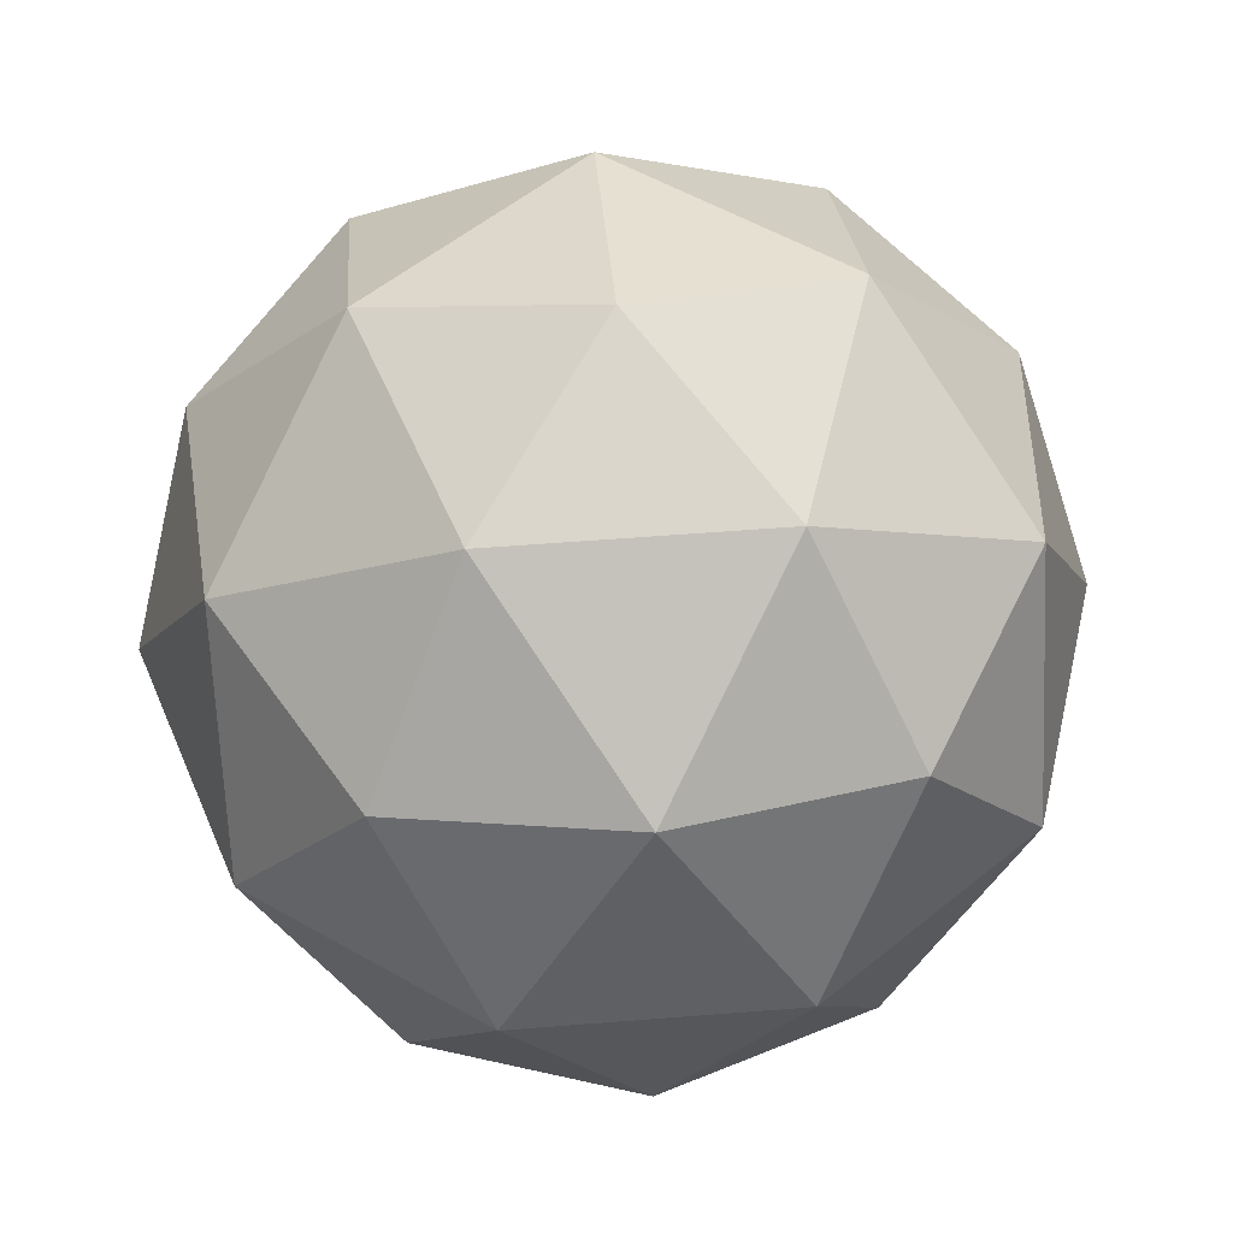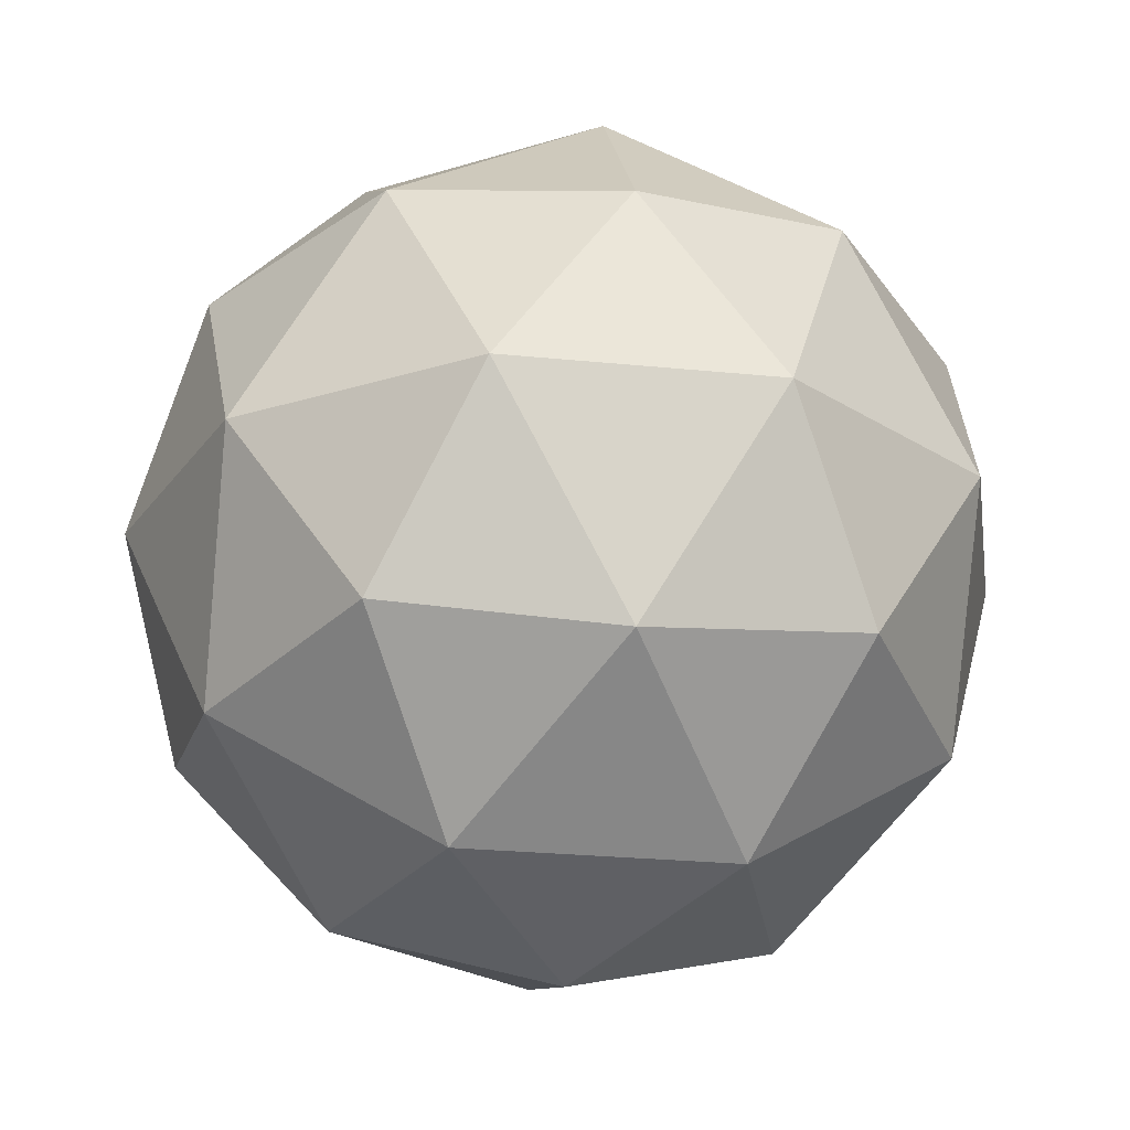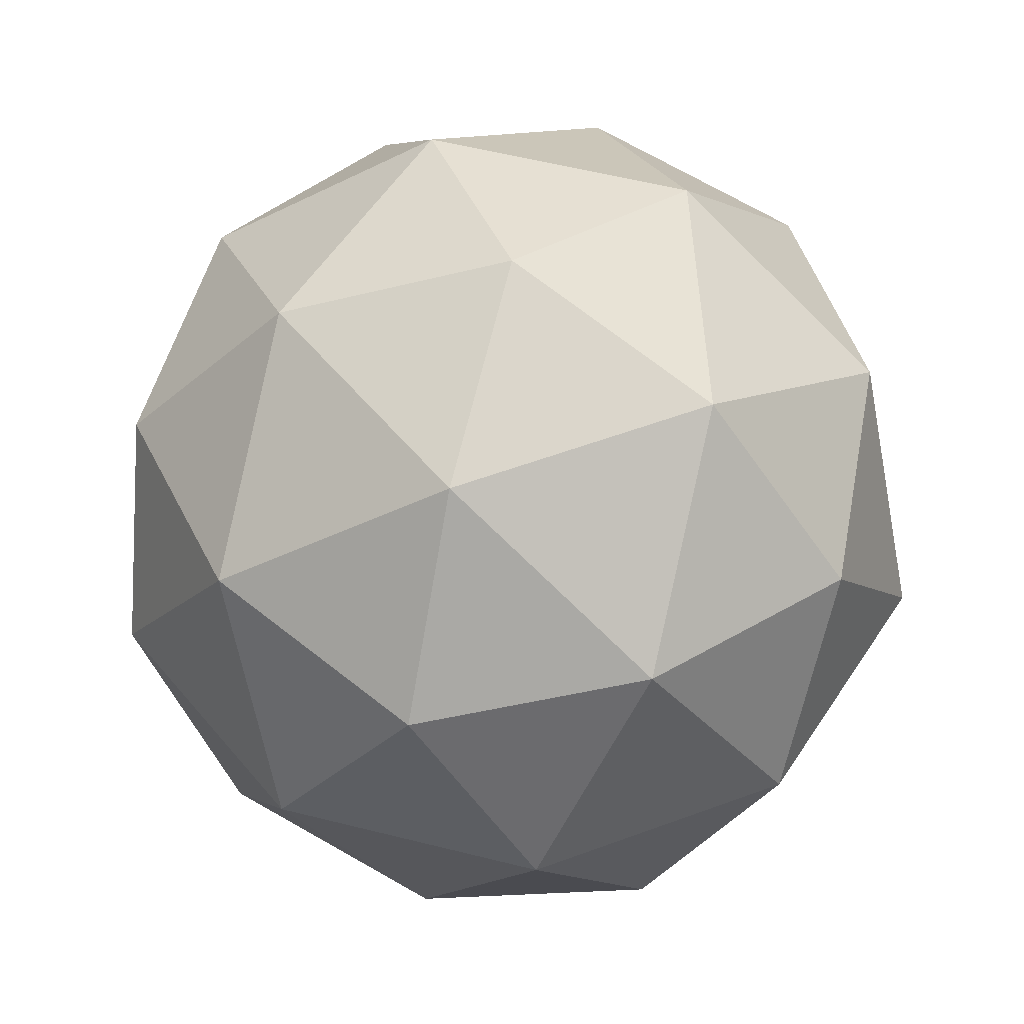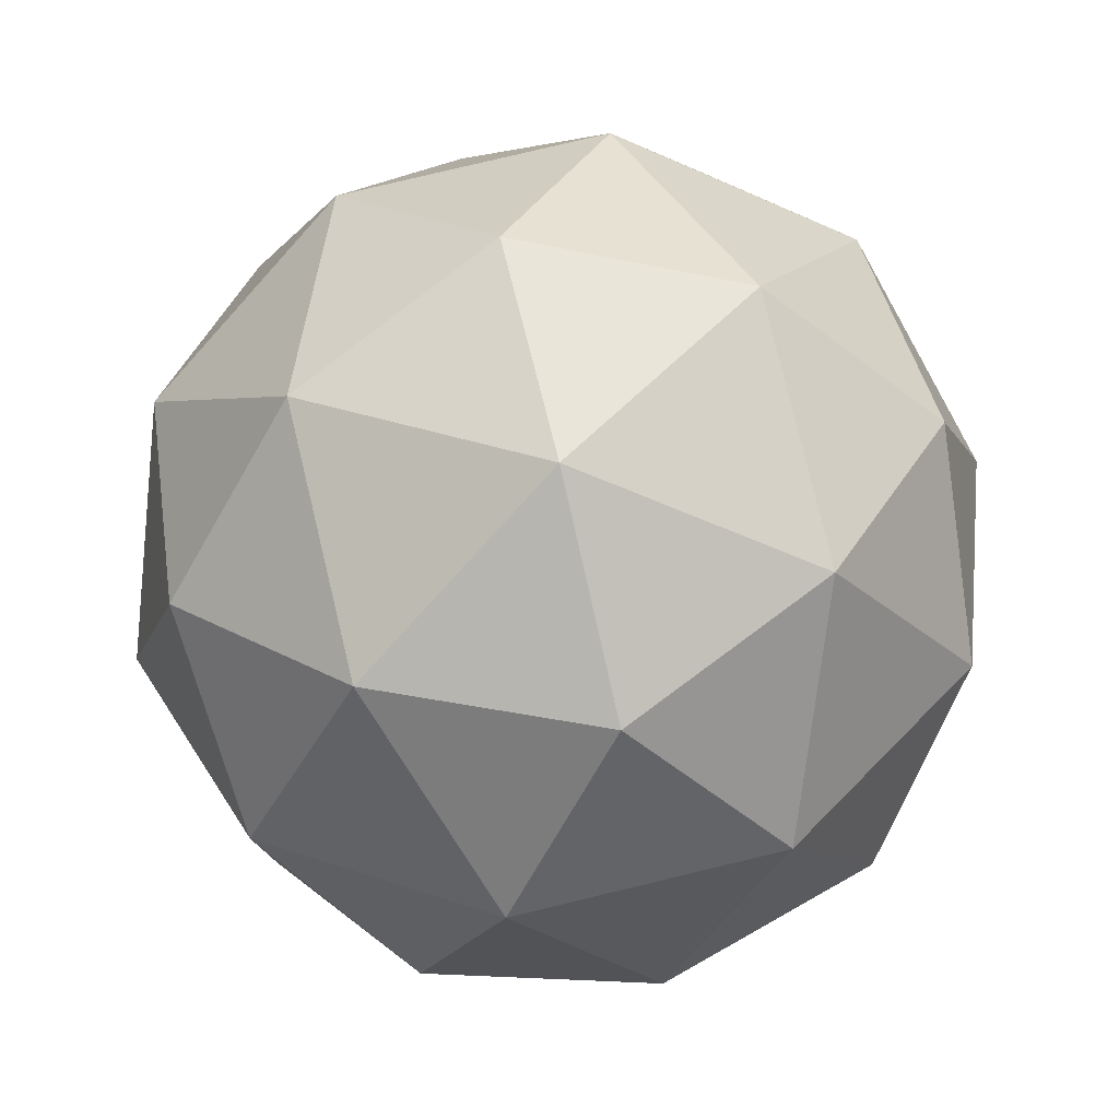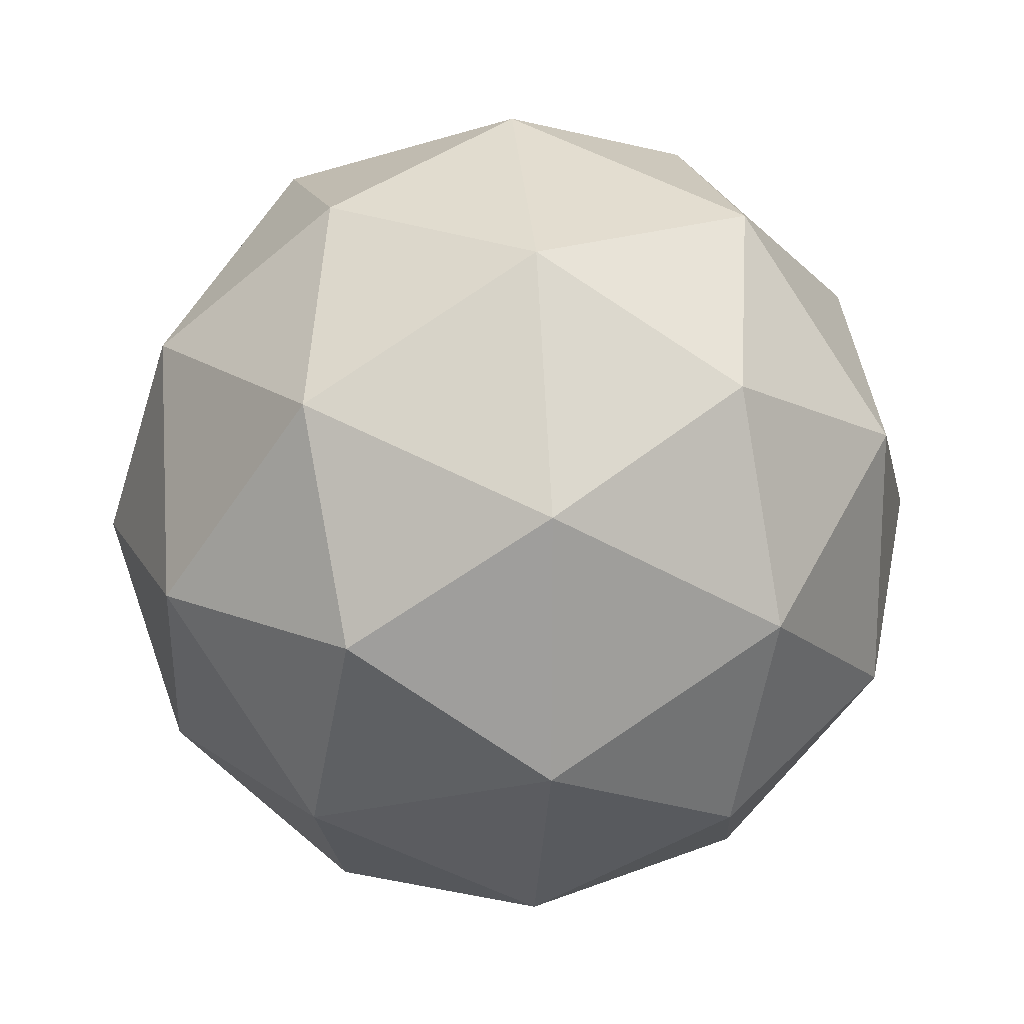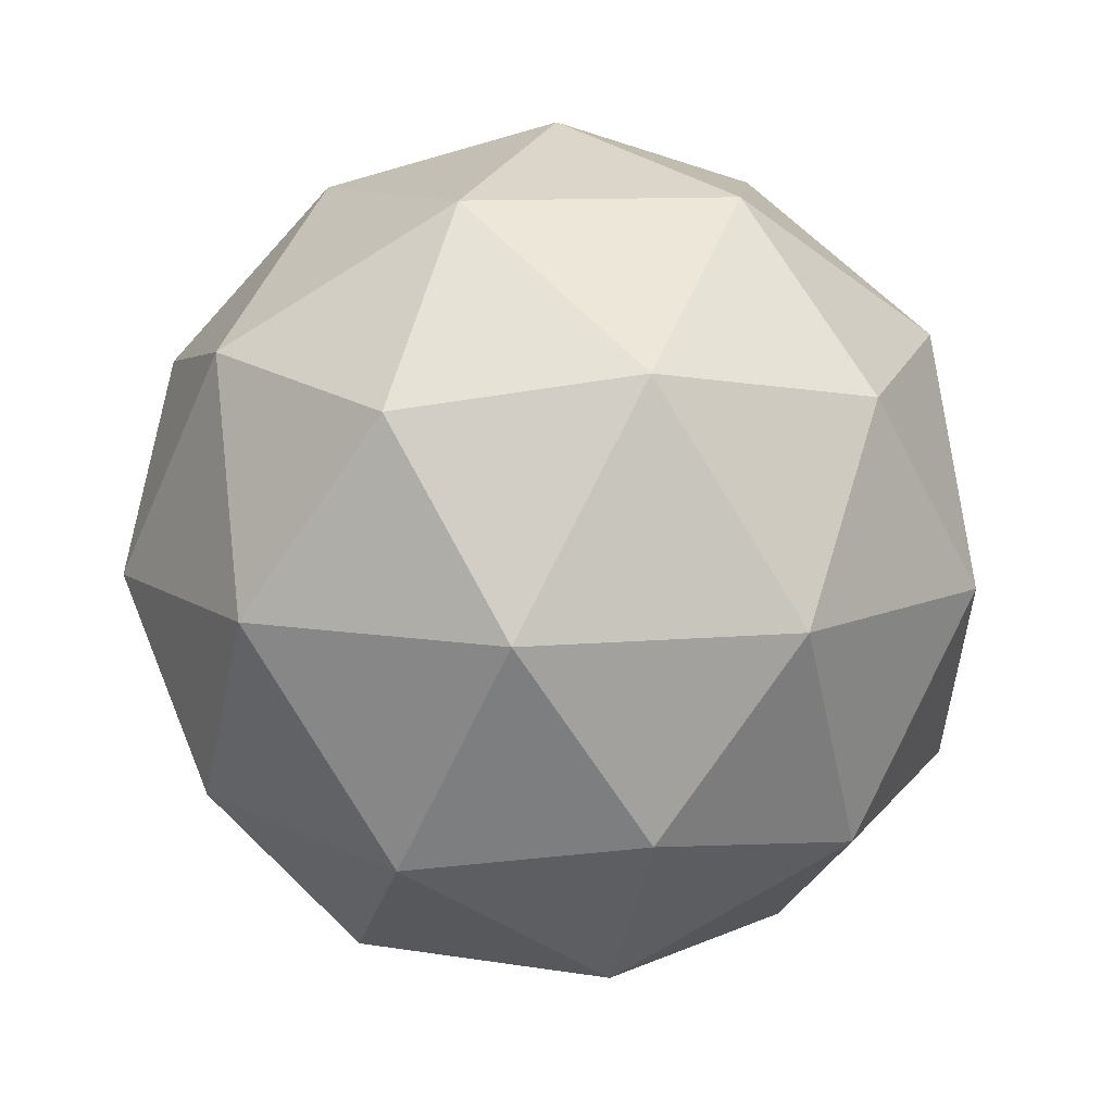
<metadata>
{"format":"obj","ext":"obj","renderer":"f3d","projection":"perspective","resolution":1024,"background":"white","views":[{"elev":54.9,"azim":121.2,"up":"+Y"},{"elev":-25.1,"azim":80.6,"up":"+Y"},{"elev":56.2,"azim":32.8,"up":"+Y"},{"elev":79.0,"azim":134.8,"up":"+Z"},{"elev":18.8,"azim":21.3,"up":"+Z"},{"elev":10.4,"azim":113.1,"up":"+Y"}]}
</metadata>
<code>
o Центр.001
v 5e-05 -0.0195 0.000391
v -0.004011 -0.01577 0.01289
v -0.01309 -0.01577 0.000391
v -0.004011 -0.01577 -0.01211
v 0.01068 -0.01577 0.008116
v 0.01068 -0.01577 -0.007335
v 0.01814 -0.00568 -0.01275
v 0.006622 -0.007643 -0.01983
v 0.02132 -0.007643 0.000391
v 0.01814 -0.00568 0.01353
v 0.02383 0.0055 0.008116
v 0.02383 0.0055 -0.007335
v 0.02241 0.01668 0.000391
v 0.01725 0.01864 -0.01211
v 0.01474 0.0055 -0.01983
v 0.00696 0.01668 -0.02088
v 5e-05 0.0055 -0.02461
v -0.00686 -0.00568 -0.02088
v -0.006522 0.01864 -0.01983
v -0.01465 0.0055 -0.01983
v -0.01804 0.01668 -0.01275
v -0.02373 0.0055 -0.007335
v -0.01716 -0.007643 -0.01211
v -0.02231 -0.00568 0.000391
v -0.01716 -0.007643 0.01289
v -0.02373 0.0055 0.008116
v -0.01804 0.01668 0.01353
v -0.02122 0.01864 0.000391
v -0.01465 0.0055 0.02062
v -0.00686 -0.00568 0.02166
v -0.006522 0.01864 0.02062
v 5e-05 0.0055 0.02539
v 0.00696 0.01668 0.02166
v 0.01474 0.0055 0.02062
v 0.006622 -0.007643 0.02062
v 0.01725 0.01864 0.01289
v 0.004111 0.02677 0.01289
v 0.01319 0.02677 0.000391
v 5e-05 0.0305 0.000391
v 0.004111 0.02677 -0.01211
v -0.01058 0.02677 -0.007335
v -0.01058 0.02677 0.008116
f 1 2 3
f 1 5 2
f 1 3 4
f 1 4 6
f 5 1 6
f 9 6 7
f 6 8 7
f 6 4 8
f 9 5 6
f 10 9 11
f 10 5 9
f 9 7 12
f 11 9 12
f 11 12 13
f 12 14 13
f 7 15 12
f 12 15 14
f 7 8 15
f 15 17 16
f 15 16 14
f 15 8 17
f 17 19 16
f 8 18 17
f 18 20 17
f 17 20 19
f 18 23 20
f 20 22 21
f 20 21 19
f 20 23 22
f 4 23 18
f 3 24 23
f 23 24 22
f 4 3 23
f 3 25 24
f 24 25 26
f 24 26 22
f 26 29 27
f 26 27 28
f 22 26 28
f 26 25 29
f 29 31 27
f 25 30 29
f 30 32 29
f 29 32 31
f 30 35 32
f 32 34 33
f 32 33 31
f 32 35 34
f 2 35 30
f 5 10 35
f 35 10 34
f 2 5 35
f 34 36 33
f 10 11 34
f 34 11 36
f 33 36 37
f 11 13 36
f 36 13 38
f 37 36 38
f 37 38 39
f 38 40 39
f 13 14 38
f 38 14 40
f 14 16 40
f 16 19 40
f 40 41 39
f 40 19 41
f 19 21 41
f 21 28 41
f 41 42 39
f 41 28 42
f 28 27 42
f 27 31 42
f 42 37 39
f 42 31 37
f 31 33 37
f 2 30 25
f 22 28 21
f 3 2 25
f 4 18 8

</code>
